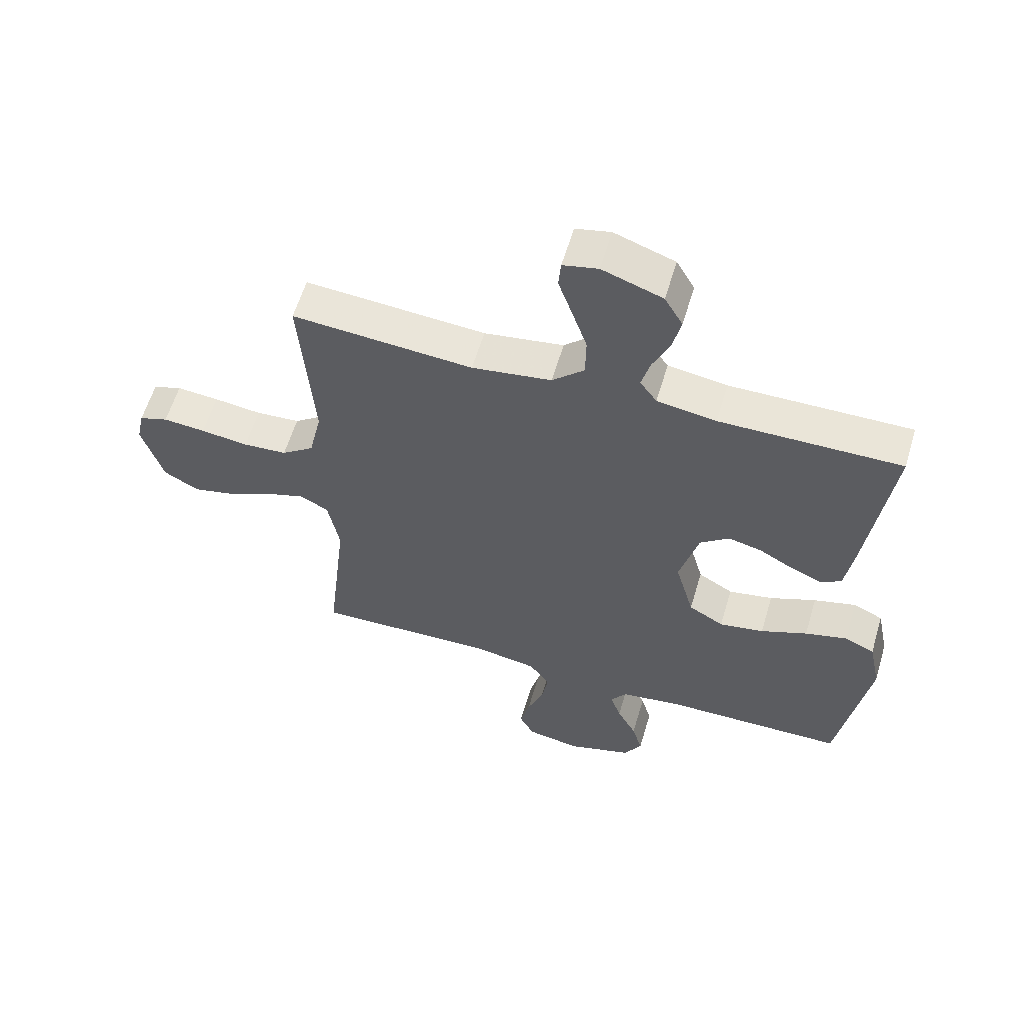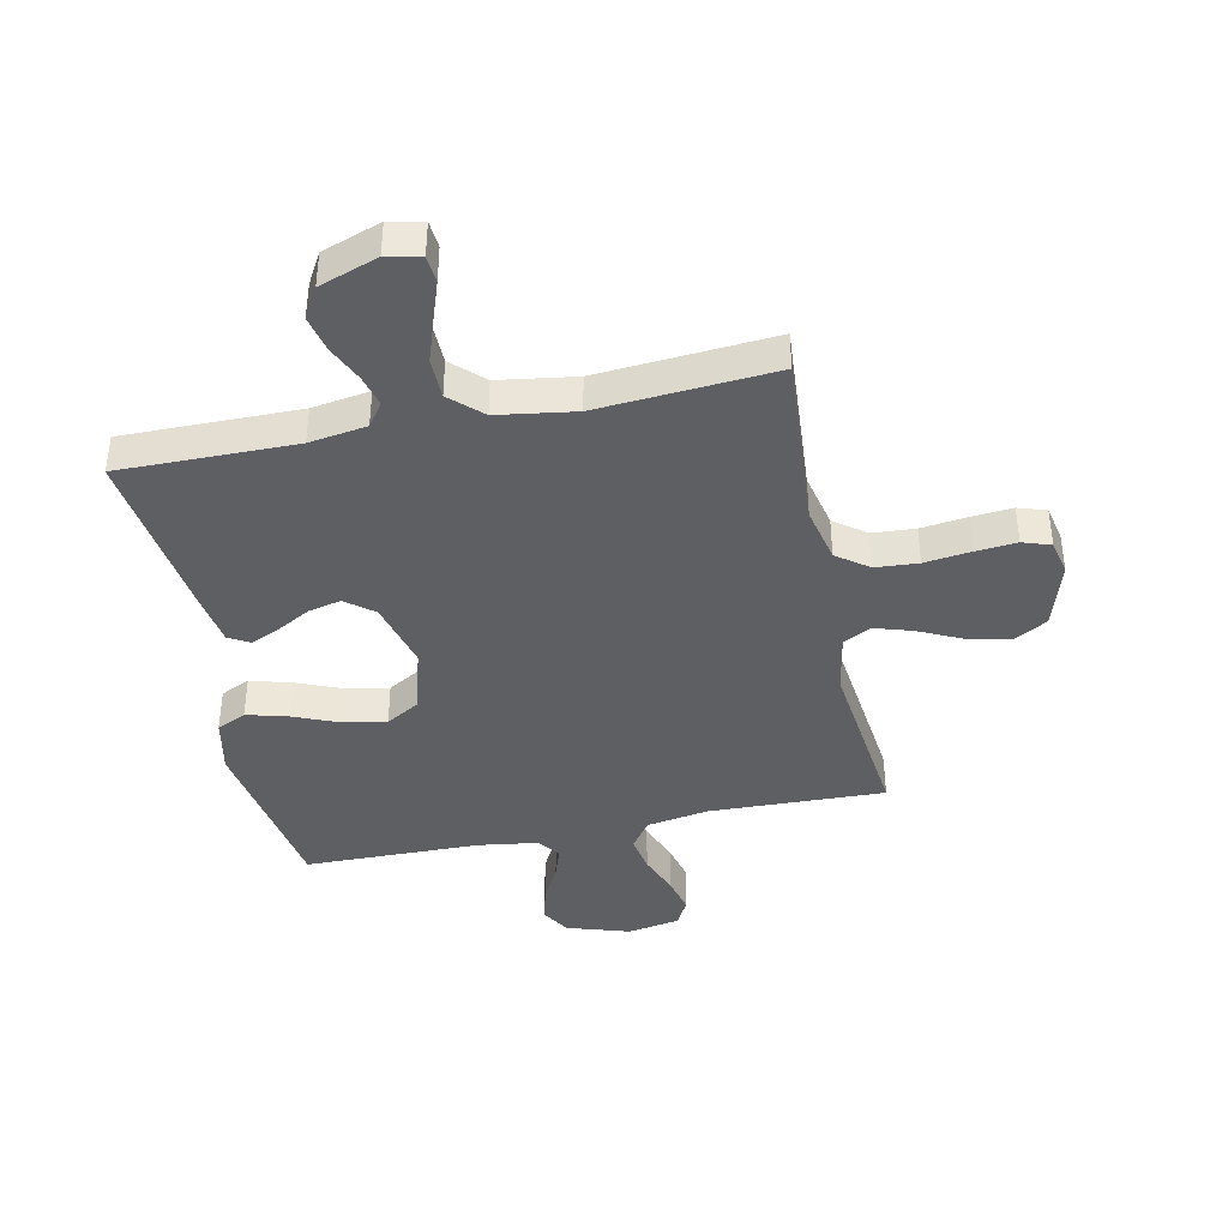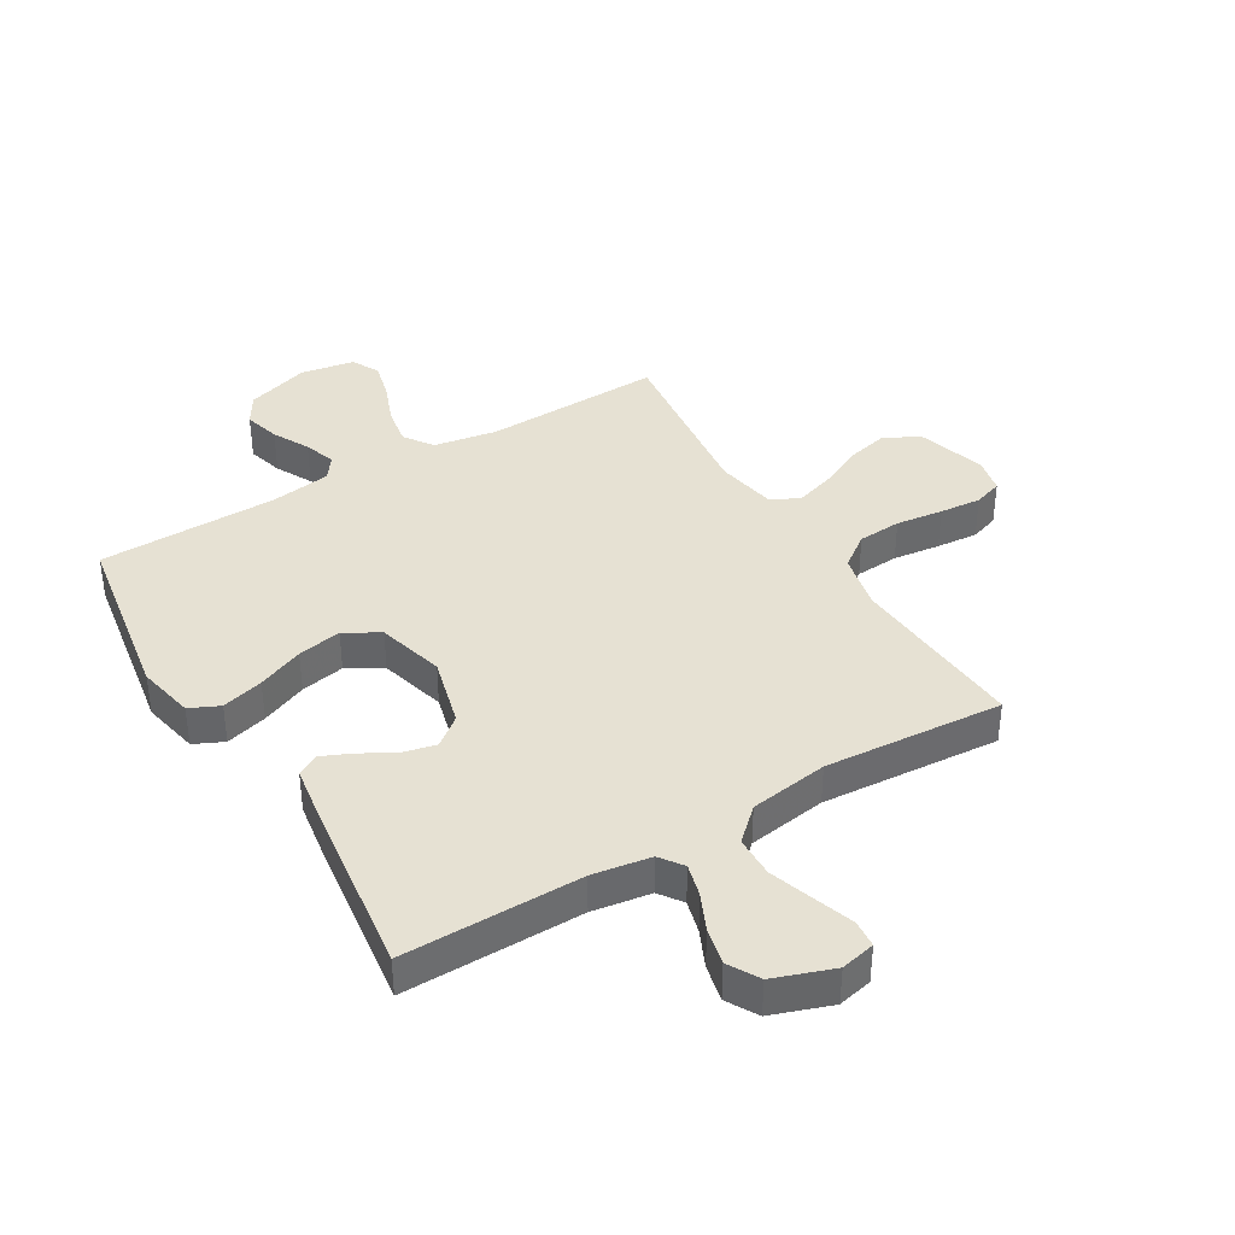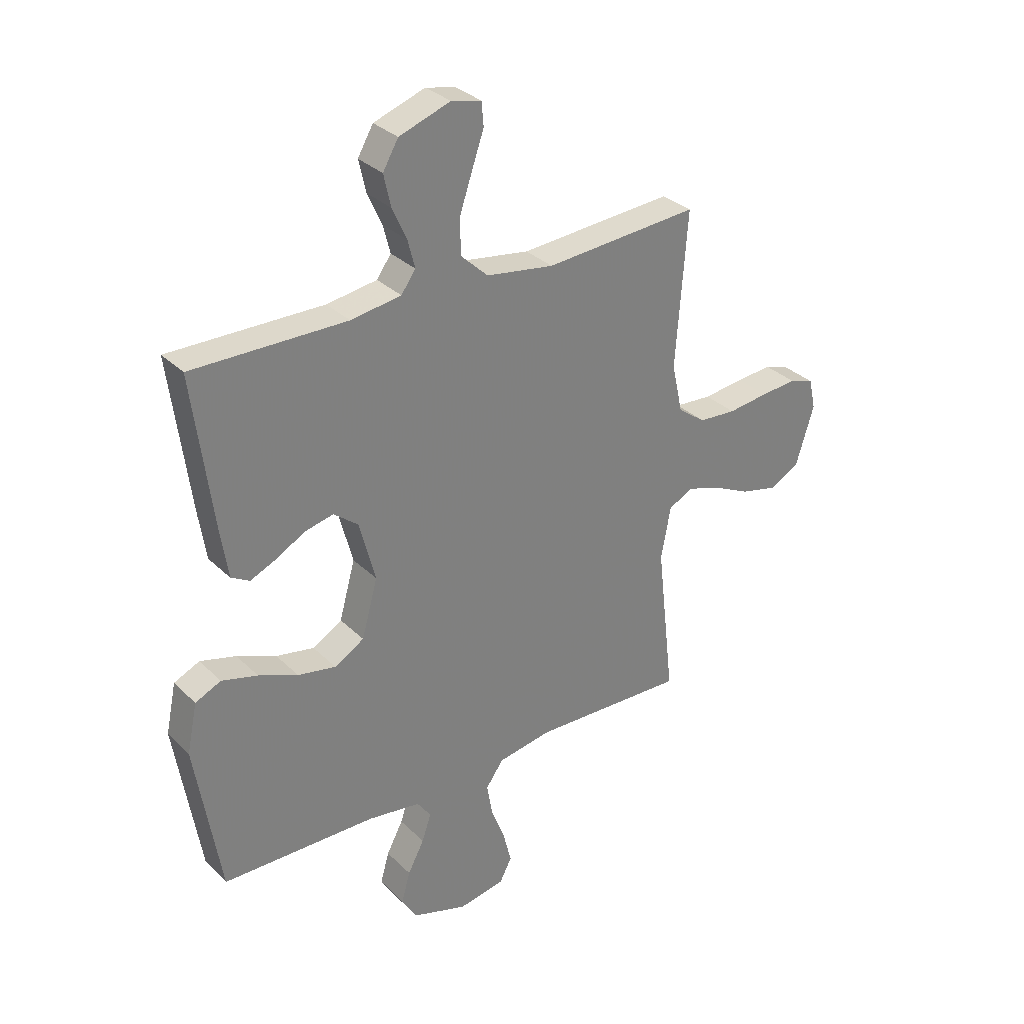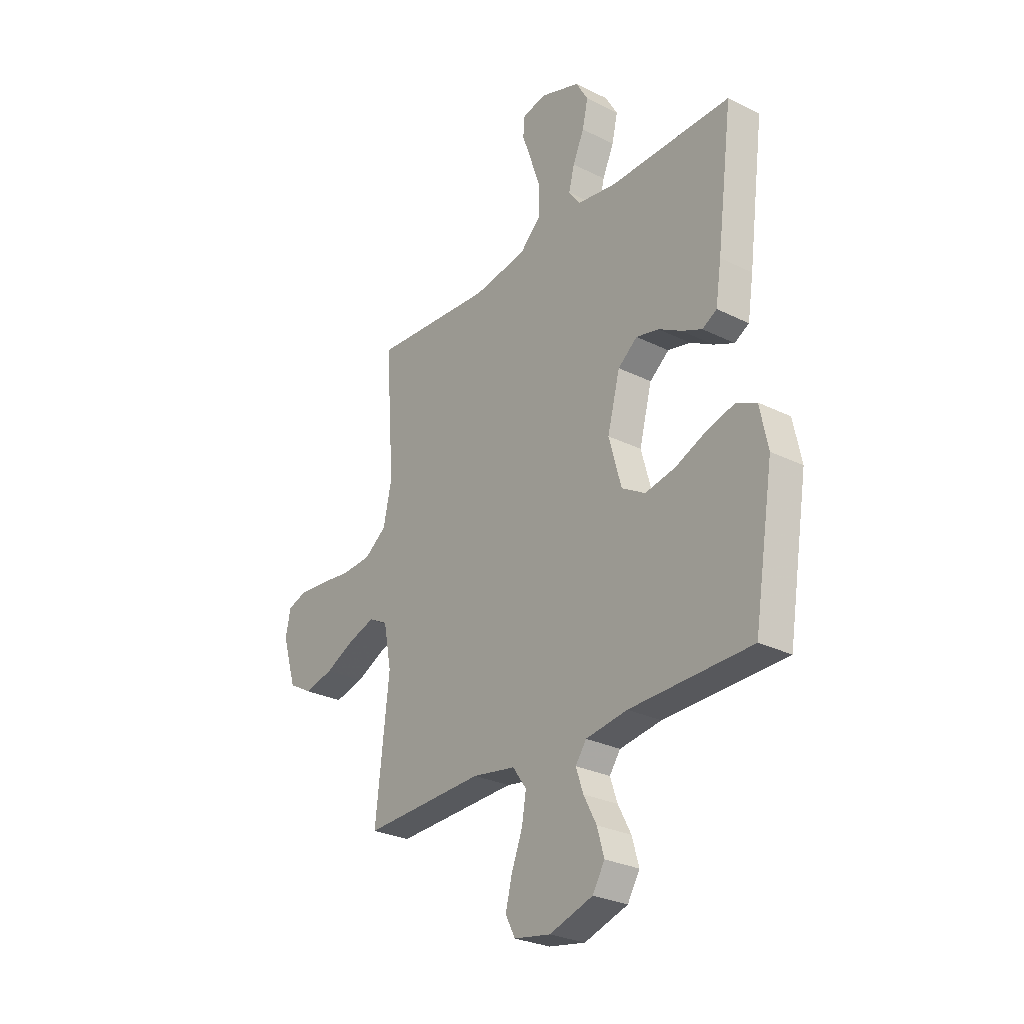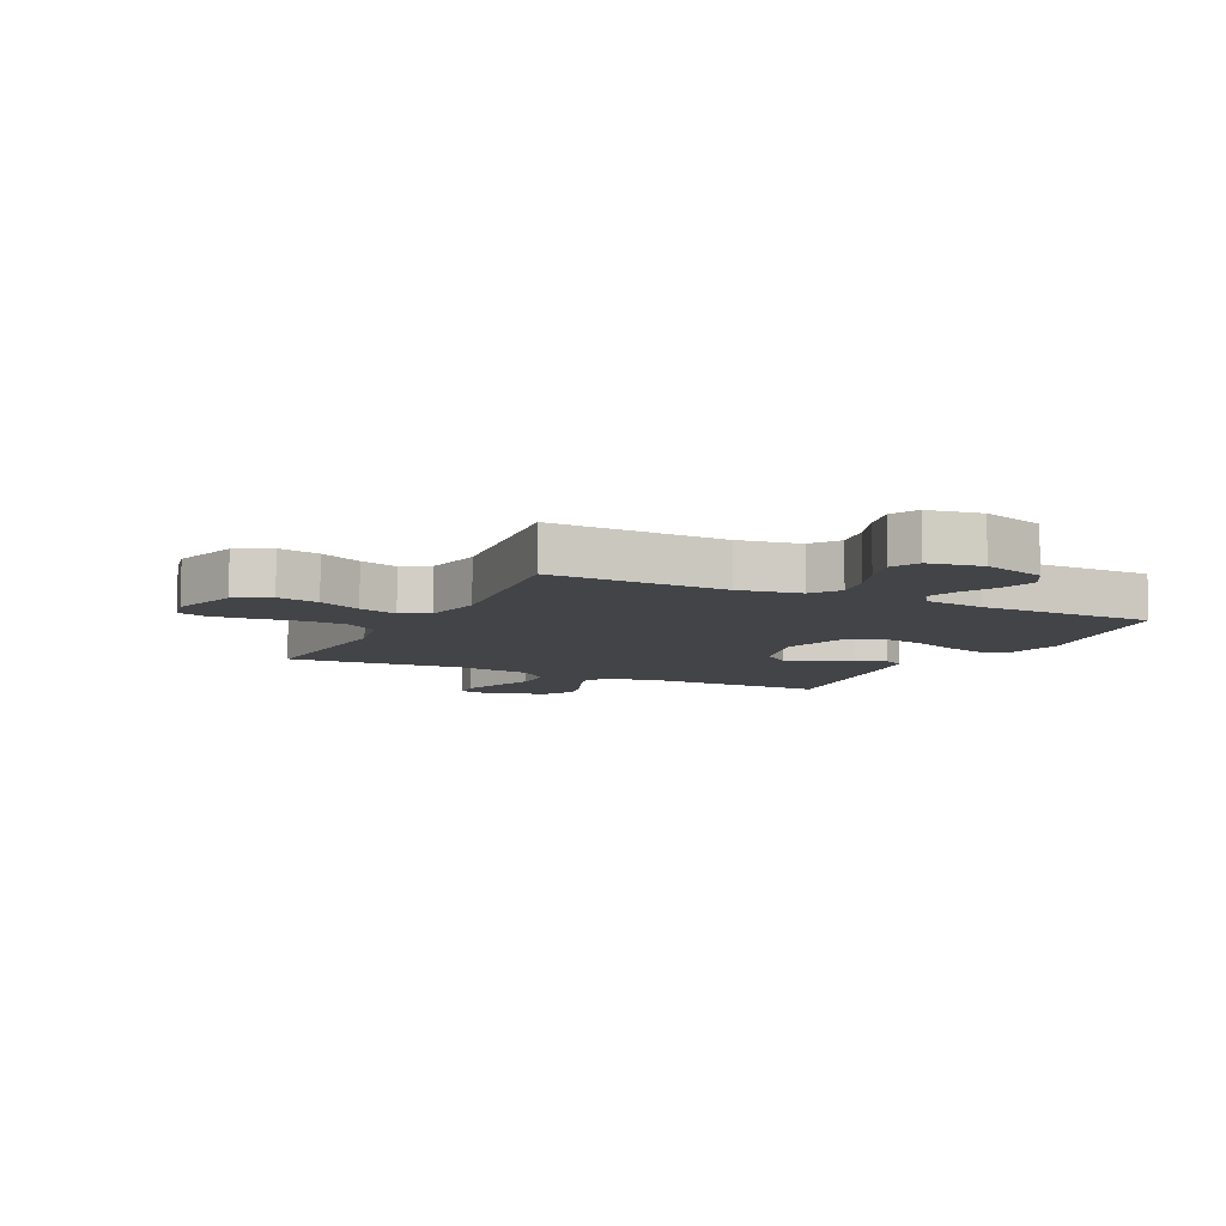
<metadata>
{"format":"obj","ext":"obj","renderer":"f3d","projection":"perspective","resolution":1024,"background":"white","views":[{"elev":59.2,"azim":-163.5,"up":"+Z"},{"elev":-40.5,"azim":11.9,"up":"+Y"},{"elev":38.8,"azim":-30.8,"up":"+Y"},{"elev":31.5,"azim":-36.6,"up":"+Z"},{"elev":-27.9,"azim":-127.2,"up":"+Z"},{"elev":-8.2,"azim":153.9,"up":"+Y"}]}
</metadata>
<code>
v -0.5 0.07 -0.5
v -0.549 0.07 -0.2
v -0.529 0.07 -0.104
v -0.479 0.07 -0.081
v -0.409 0.07 -0.1
v -0.332 0.07 -0.132
v -0.258 0.07 -0.146
v -0.2 0.07 -0.112
v -0.169 0.07 0
v -0.2 0.07 0.118
v -0.248 0.07 0.156
v -0.304 0.07 0.143
v -0.361 0.07 0.111
v -0.411 0.07 0.089
v -0.447 0.07 0.109
v -0.461 0.07 0.2
v -0.5 0.07 0.5
v -0.2 0.07 0.497
v -0.102 0.07 0.512
v -0.074 0.07 0.551
v -0.088 0.07 0.605
v -0.116 0.07 0.667
v -0.13 0.07 0.729
v -0.1 0.07 0.781
v 0 0.07 0.816
v 0.058 0.07 0.803
v 0.062 0.07 0.757
v 0.039 0.07 0.691
v 0.014 0.07 0.617
v 0.015 0.07 0.548
v 0.068 0.07 0.498
v 0.2 0.07 0.478
v 0.5 0.07 0.5
v 0.478 0.07 0.2
v 0.499 0.07 0.105
v 0.553 0.07 0.065
v 0.626 0.07 0.06
v 0.705 0.07 0.07
v 0.775 0.07 0.076
v 0.823 0.07 0.06
v 0.836 0.07 0
v 0.801 0.07 -0.114
v 0.743 0.07 -0.147
v 0.671 0.07 -0.13
v 0.598 0.07 -0.095
v 0.532 0.07 -0.074
v 0.485 0.07 -0.099
v 0.466 0.07 -0.2
v 0.5 0.07 -0.5
v 0.2 0.07 -0.49
v 0.094 0.07 -0.508
v 0.06 0.07 -0.556
v 0.071 0.07 -0.62
v 0.098 0.07 -0.69
v 0.114 0.07 -0.754
v 0.09 0.07 -0.8
v 0 0.07 -0.816
v -0.107 0.07 -0.782
v -0.137 0.07 -0.732
v -0.12 0.07 -0.672
v -0.088 0.07 -0.611
v -0.07 0.07 -0.558
v -0.097 0.07 -0.52
v -0.2 0.07 -0.505
v -0.5 0 -0.5
v -0.549 0 -0.2
v -0.529 0 -0.104
v -0.479 0 -0.081
v -0.409 0 -0.1
v -0.332 0 -0.132
v -0.258 0 -0.146
v -0.2 0 -0.112
v -0.169 0 0
v -0.2 0 0.118
v -0.248 0 0.156
v -0.304 0 0.143
v -0.361 0 0.111
v -0.411 0 0.089
v -0.447 0 0.109
v -0.461 0 0.2
v -0.5 0 0.5
v -0.2 0 0.497
v -0.102 0 0.512
v -0.074 0 0.551
v -0.088 0 0.605
v -0.116 0 0.667
v -0.13 0 0.729
v -0.1 0 0.781
v 0 0 0.816
v 0.058 0 0.803
v 0.062 0 0.757
v 0.039 0 0.691
v 0.014 0 0.617
v 0.015 0 0.548
v 0.068 0 0.498
v 0.2 0 0.478
v 0.5 0 0.5
v 0.478 0 0.2
v 0.499 0 0.105
v 0.553 0 0.065
v 0.626 0 0.06
v 0.705 0 0.07
v 0.775 0 0.076
v 0.823 0 0.06
v 0.836 0 0
v 0.801 0 -0.114
v 0.743 0 -0.147
v 0.671 0 -0.13
v 0.598 0 -0.095
v 0.532 0 -0.074
v 0.485 0 -0.099
v 0.466 0 -0.2
v 0.5 0 -0.5
v 0.2 0 -0.49
v 0.094 0 -0.508
v 0.06 0 -0.556
v 0.071 0 -0.62
v 0.098 0 -0.69
v 0.114 0 -0.754
v 0.09 0 -0.8
v 0 0 -0.816
v -0.107 0 -0.782
v -0.137 0 -0.732
v -0.12 0 -0.672
v -0.088 0 -0.611
v -0.07 0 -0.558
v -0.097 0 -0.52
v -0.2 0 -0.505
f 59 60 61
f 58 59 61
f 57 58 61
f 56 57 61
f 55 56 61
f 54 55 61
f 53 54 61
f 52 53 61 62
f 51 52 62 63
f 48 49 50
f 51 63 64
f 50 51 64
f 48 50 64
f 47 48 64
f 43 44 45
f 42 43 45
f 41 42 45
f 40 41 45
f 39 40 45
f 38 39 45
f 37 38 45
f 36 37 45 46
f 35 36 46 47
f 32 33 34
f 35 47 64
f 34 35 64
f 32 34 64
f 31 32 64
f 26 27 28
f 25 26 28
f 24 25 28
f 23 24 28
f 22 23 28
f 21 22 28
f 20 21 28 29
f 19 20 29 30
f 16 17 18
f 15 16 18
f 14 15 18
f 13 14 18
f 12 13 18
f 11 12 18 19
f 19 30 31
f 11 19 31
f 10 11 31
f 4 5 6
f 3 4 6
f 2 3 6
f 1 2 6
f 64 1 6
f 64 6 7
f 9 10 31
f 8 9 31 64
f 7 8 64
f 125 124 123
f 125 123 122
f 125 122 121
f 125 121 120
f 125 120 119
f 125 119 118
f 125 118 117
f 126 125 117 116
f 127 126 116 115
f 114 113 112
f 128 127 115
f 128 115 114
f 128 114 112
f 128 112 111
f 109 108 107
f 109 107 106
f 109 106 105
f 109 105 104
f 109 104 103
f 109 103 102
f 109 102 101
f 110 109 101 100
f 111 110 100 99
f 98 97 96
f 128 111 99
f 128 99 98
f 128 98 96
f 128 96 95
f 92 91 90
f 92 90 89
f 92 89 88
f 92 88 87
f 92 87 86
f 92 86 85
f 93 92 85 84
f 94 93 84 83
f 82 81 80
f 82 80 79
f 82 79 78
f 82 78 77
f 82 77 76
f 83 82 76 75
f 95 94 83
f 95 83 75
f 95 75 74
f 70 69 68
f 70 68 67
f 70 67 66
f 70 66 65
f 70 65 128
f 71 70 128
f 95 74 73
f 128 95 73 72
f 128 72 71
f 1 65 66 2
f 2 66 67 3
f 3 67 68 4
f 4 68 69 5
f 5 69 70 6
f 6 70 71 7
f 7 71 72 8
f 8 72 73 9
f 9 73 74 10
f 10 74 75 11
f 11 75 76 12
f 12 76 77 13
f 13 77 78 14
f 14 78 79 15
f 15 79 80 16
f 16 80 81 17
f 17 81 82 18
f 18 82 83 19
f 19 83 84 20
f 20 84 85 21
f 21 85 86 22
f 22 86 87 23
f 23 87 88 24
f 24 88 89 25
f 25 89 90 26
f 26 90 91 27
f 27 91 92 28
f 28 92 93 29
f 29 93 94 30
f 30 94 95 31
f 31 95 96 32
f 32 96 97 33
f 33 97 98 34
f 34 98 99 35
f 35 99 100 36
f 36 100 101 37
f 37 101 102 38
f 38 102 103 39
f 39 103 104 40
f 40 104 105 41
f 41 105 106 42
f 42 106 107 43
f 43 107 108 44
f 44 108 109 45
f 45 109 110 46
f 46 110 111 47
f 47 111 112 48
f 48 112 113 49
f 49 113 114 50
f 50 114 115 51
f 51 115 116 52
f 52 116 117 53
f 53 117 118 54
f 54 118 119 55
f 55 119 120 56
f 56 120 121 57
f 57 121 122 58
f 58 122 123 59
f 59 123 124 60
f 60 124 125 61
f 61 125 126 62
f 62 126 127 63
f 63 127 128 64
f 64 128 65 1

</code>
